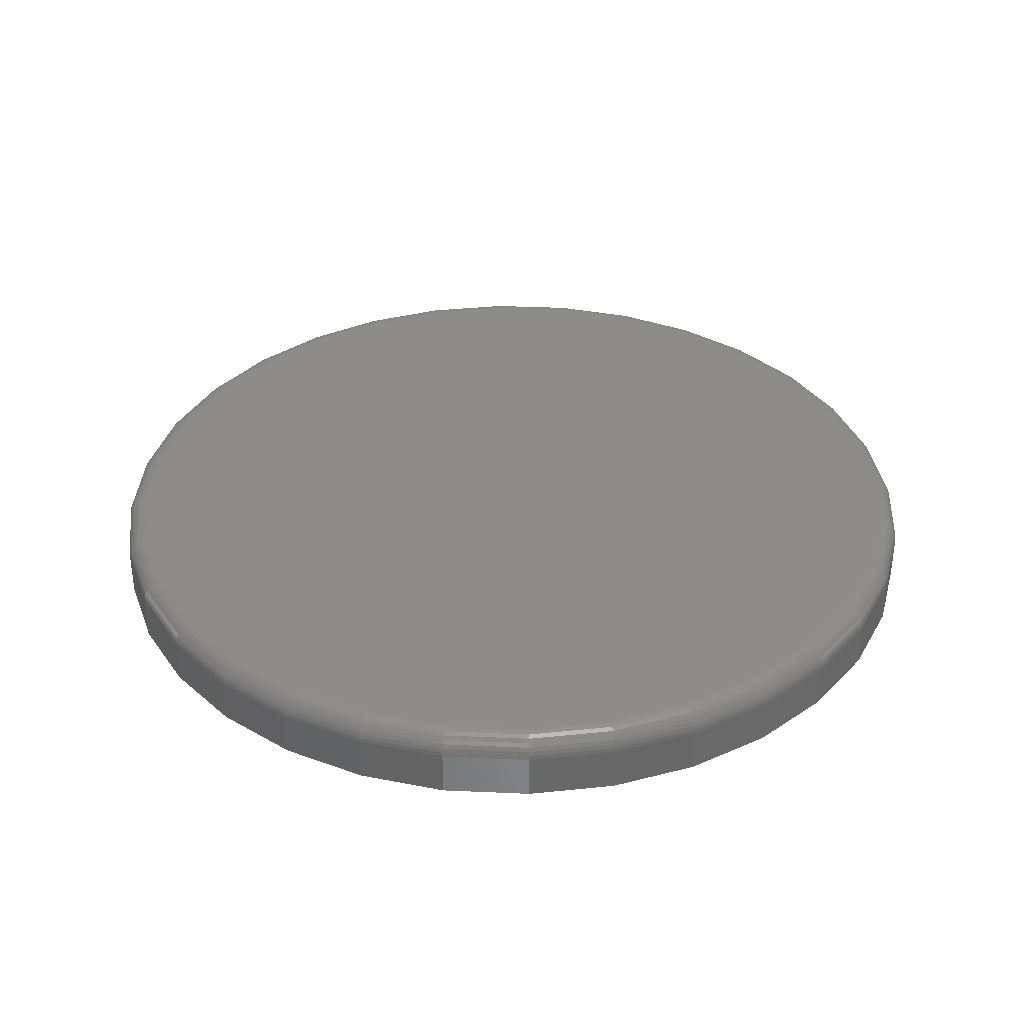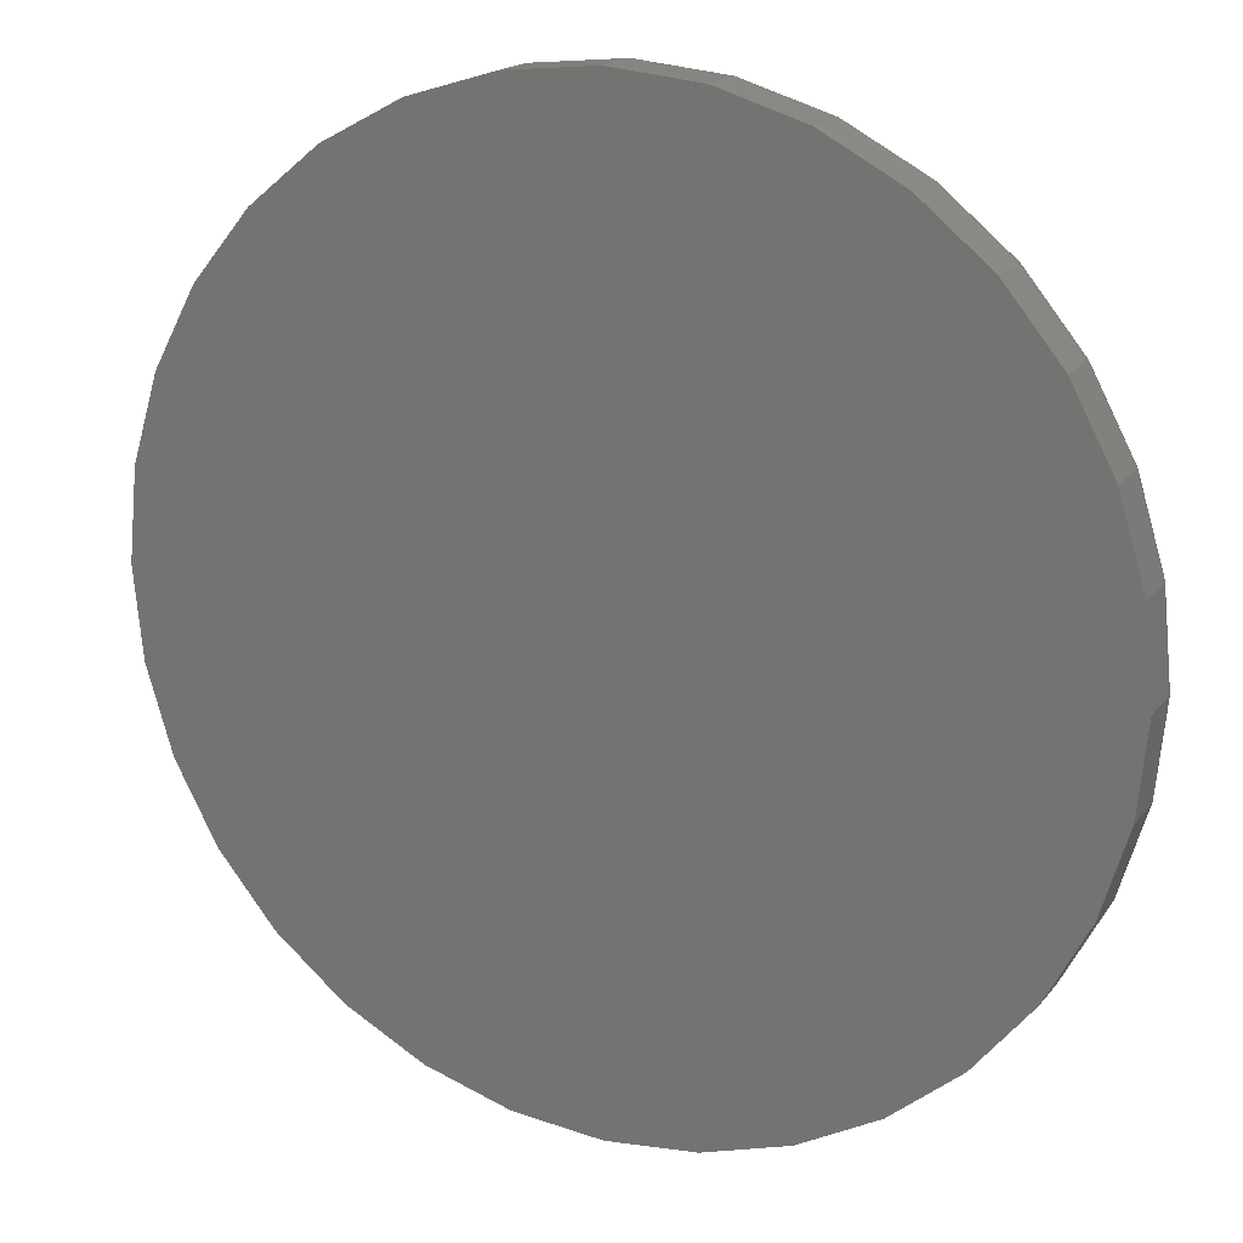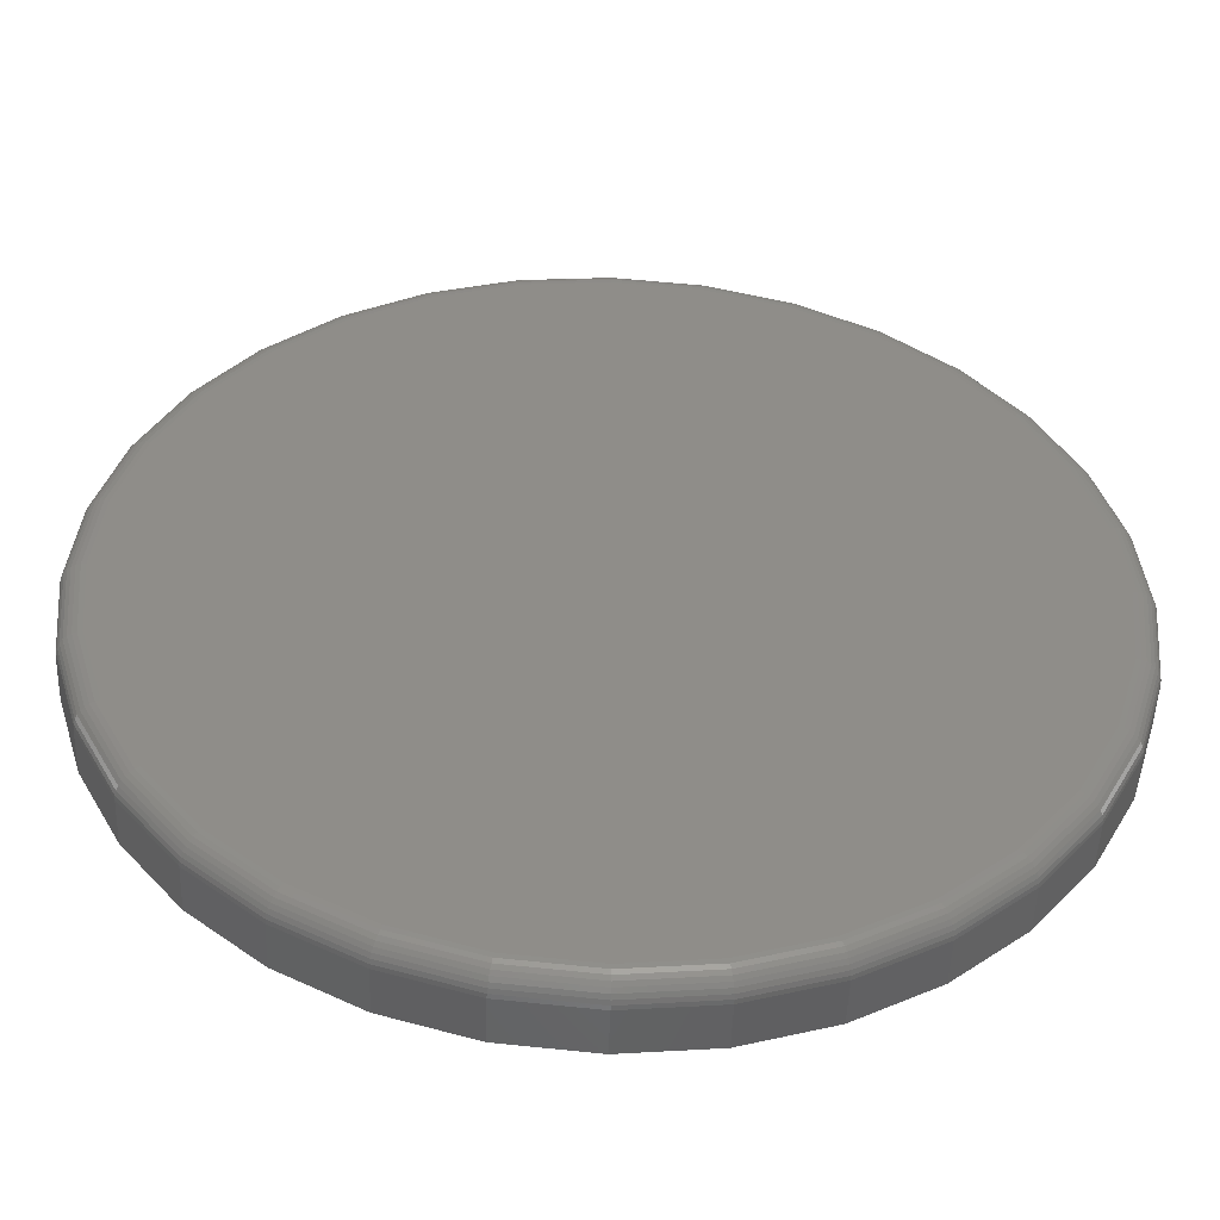
<metadata>
{"format":"stl","ext":"stl","renderer":"f3d","projection":"perspective","resolution":1024,"background":"white","views":[{"elev":35.3,"azim":9.0,"up":"+Z"},{"elev":17.9,"azim":-154.4,"up":"+Y"},{"elev":-49.6,"azim":-2.0,"up":"+Y"}]}
</metadata>
<code>
# stl→obj: 320 verts, 636 faces
v -0.1323 0.705 0.1172
v 0.1481 0.705 0.1172
v 0.007895 0.7188 0.1172
v 0.283 0.6641 0.1172
v -0.2672 0.6641 0.1172
v 0.4073 0.5977 0.1172
v -0.3915 0.5977 0.1172
v 0.5162 0.5083 0.1172
v -0.5004 0.5083 0.1172
v 0.6056 0.3994 0.1172
v -0.5898 0.3994 0.1172
v 0.672 0.2751 0.1172
v -0.6562 0.2751 0.1172
v 0.7129 0.1402 0.1172
v -0.6971 0.1402 0.1172
v 0.7267 4.321e-16 0.1172
v -0.7109 -5.807e-16 0.1172
v 0.7129 -0.1402 0.1172
v -0.6971 -0.1402 0.1172
v 0.672 -0.2751 0.1172
v -0.6562 -0.2751 0.1172
v 0.6056 -0.3994 0.1172
v -0.5898 -0.3994 0.1172
v 0.5162 -0.5083 0.1172
v -0.5004 -0.5083 0.1172
v 0.4073 -0.5977 0.1172
v -0.3915 -0.5977 0.1172
v 0.283 -0.6641 0.1172
v -0.2672 -0.6641 0.1172
v 0.1481 -0.705 0.1172
v -0.1323 -0.705 0.1172
v 0.007895 -0.7188 0.1172
v 0.7658 0 0
v 0.7658 -8.588e-16 0.07812
v 0.7512 -0.1479 0
v 0.7512 -0.1479 0.07812
v 0.7081 -0.29 0
v 0.7081 -0.29 0.07812
v 0.6381 -0.4211 0
v 0.6381 -0.4211 0.07812
v 0.5438 -0.5359 0
v 0.5438 -0.5359 0.07812
v 0.429 -0.6302 0
v 0.429 -0.6302 0.07812
v 0.2979 -0.7002 0
v 0.2979 -0.7002 0.07812
v 0.1558 -0.7433 0
v 0.1558 -0.7433 0.07812
v 0.007895 -0.7579 0
v 0.007895 -0.7579 0.07812
v -0.14 -0.7433 0
v -0.14 -0.7433 0.07812
v -0.2821 -0.7002 0
v -0.2821 -0.7002 0.07812
v -0.4132 -0.6302 0
v -0.4132 -0.6302 0.07812
v -0.528 -0.5359 0
v -0.528 -0.5359 0.07812
v -0.6223 -0.4211 0
v -0.6223 -0.4211 0.07812
v -0.6923 -0.29 0
v -0.6923 -0.29 0.07812
v -0.7354 -0.1479 0
v -0.7354 -0.1479 0.07812
v -0.75 9.281e-17 0
v -0.75 9.281e-17 0.07812
v -0.7354 0.1479 0
v -0.7354 0.1479 0.07812
v -0.6923 0.29 0
v -0.6923 0.29 0.07812
v -0.6223 0.4211 0
v -0.6223 0.4211 0.07812
v -0.528 0.5359 0
v -0.528 0.5359 0.07812
v -0.4132 0.6302 0
v -0.4132 0.6302 0.07812
v -0.2821 0.7002 0
v -0.2821 0.7002 0.07812
v -0.14 0.7433 0
v -0.14 0.7433 0.07812
v 0.007895 0.7579 0
v 0.007895 0.7579 0.07812
v 0.1558 0.7433 0
v 0.1558 0.7433 0.07812
v 0.2979 0.7002 0
v 0.2979 0.7002 0.07812
v 0.429 0.6302 0
v 0.429 0.6302 0.07812
v 0.5438 0.5359 0
v 0.5438 0.5359 0.07812
v 0.6381 0.4211 0
v 0.6381 0.4211 0.07812
v 0.7081 0.29 0
v 0.7081 0.29 0.07812
v 0.7512 0.1479 0
v 0.7512 0.1479 0.07812
v -0.7186 0 0.1164
v -0.7046 0.1417 0.1164
v -0.7259 5.551e-17 0.1142
v -0.7118 0.1432 0.1142
v -0.7326 5.551e-17 0.1106
v -0.7184 0.1445 0.1106
v -0.7386 5.551e-17 0.1057
v -0.7242 0.1456 0.1057
v -0.7434 1.11e-16 0.09983
v -0.729 0.1466 0.09983
v -0.747 1.11e-16 0.09307
v -0.7325 0.1473 0.09307
v -0.7492 1.11e-16 0.08575
v -0.7347 0.1477 0.08575
v 0.7204 0.1417 0.1164
v 0.7343 -6.661e-16 0.1164
v 0.7276 0.1432 0.1142
v 0.7417 -6.661e-16 0.1142
v 0.7342 0.1445 0.1106
v 0.7484 -6.661e-16 0.1106
v 0.74 0.1456 0.1057
v 0.7543 -6.661e-16 0.1057
v 0.7448 0.1466 0.09983
v 0.7592 -7.216e-16 0.09983
v 0.7483 0.1473 0.09307
v 0.7628 -7.216e-16 0.09307
v 0.7505 0.1477 0.08575
v 0.765 -7.772e-16 0.08575
v 0.679 0.278 0.1164
v 0.6858 0.2808 0.1142
v 0.6921 0.2834 0.1106
v 0.6975 0.2857 0.1057
v 0.702 0.2875 0.09983
v 0.7054 0.2889 0.09307
v 0.7074 0.2897 0.08575
v 0.6119 0.4036 0.1164
v 0.618 0.4077 0.1142
v 0.6236 0.4114 0.1106
v 0.6285 0.4147 0.1057
v 0.6326 0.4174 0.09983
v 0.6356 0.4194 0.09307
v 0.6374 0.4206 0.08575
v 0.5216 0.5137 0.1164
v 0.5268 0.5189 0.1142
v 0.5315 0.5236 0.1106
v 0.5357 0.5278 0.1057
v 0.5392 0.5313 0.09983
v 0.5417 0.5338 0.09307
v 0.5433 0.5354 0.08575
v 0.4115 0.604 0.1164
v 0.4156 0.6101 0.1142
v 0.4193 0.6157 0.1106
v 0.4226 0.6207 0.1057
v 0.4253 0.6247 0.09983
v 0.4273 0.6277 0.09307
v 0.4285 0.6295 0.08575
v 0.2859 0.6712 0.1164
v 0.2887 0.6779 0.1142
v 0.2913 0.6842 0.1106
v 0.2936 0.6896 0.1057
v 0.2954 0.6941 0.09983
v 0.2968 0.6975 0.09307
v 0.2976 0.6995 0.08575
v 0.1496 0.7125 0.1164
v 0.151 0.7197 0.1142
v 0.1524 0.7263 0.1106
v 0.1535 0.7321 0.1057
v 0.1545 0.7369 0.09983
v 0.1552 0.7404 0.09307
v 0.1556 0.7426 0.08575
v 0.007895 0.7265 0.1164
v 0.007895 0.7338 0.1142
v 0.007895 0.7405 0.1106
v 0.007895 0.7465 0.1057
v 0.007895 0.7513 0.09983
v 0.007895 0.7549 0.09307
v 0.007895 0.7571 0.08575
v -0.1338 0.7125 0.1164
v -0.1353 0.7197 0.1142
v -0.1366 0.7263 0.1106
v -0.1377 0.7321 0.1057
v -0.1387 0.7369 0.09983
v -0.1394 0.7404 0.09307
v -0.1398 0.7426 0.08575
v -0.2701 0.6712 0.1164
v -0.2729 0.6779 0.1142
v -0.2755 0.6842 0.1106
v -0.2778 0.6896 0.1057
v -0.2796 0.6941 0.09983
v -0.281 0.6975 0.09307
v -0.2819 0.6995 0.08575
v -0.3957 0.604 0.1164
v -0.3998 0.6101 0.1142
v -0.4035 0.6157 0.1106
v -0.4068 0.6207 0.1057
v -0.4095 0.6247 0.09983
v -0.4115 0.6277 0.09307
v -0.4128 0.6295 0.08575
v -0.5058 0.5137 0.1164
v -0.511 0.5189 0.1142
v -0.5157 0.5236 0.1106
v -0.5199 0.5278 0.1057
v -0.5234 0.5313 0.09983
v -0.5259 0.5338 0.09307
v -0.5275 0.5354 0.08575
v -0.5961 0.4036 0.1164
v -0.6022 0.4077 0.1142
v -0.6078 0.4114 0.1106
v -0.6128 0.4147 0.1057
v -0.6168 0.4174 0.09983
v -0.6198 0.4194 0.09307
v -0.6216 0.4206 0.08575
v -0.6633 0.278 0.1164
v -0.67 0.2808 0.1142
v -0.6763 0.2834 0.1106
v -0.6817 0.2857 0.1057
v -0.6862 0.2875 0.09983
v -0.6896 0.2889 0.09307
v -0.6916 0.2897 0.08575
v 0.7204 -0.1417 0.1164
v 0.7276 -0.1432 0.1142
v 0.7342 -0.1445 0.1106
v 0.74 -0.1456 0.1057
v 0.7448 -0.1466 0.09983
v 0.7483 -0.1473 0.09307
v 0.7505 -0.1477 0.08575
v -0.7046 -0.1417 0.1164
v -0.7118 -0.1432 0.1142
v -0.7184 -0.1445 0.1106
v -0.7242 -0.1456 0.1057
v -0.729 -0.1466 0.09983
v -0.7325 -0.1473 0.09307
v -0.7347 -0.1477 0.08575
v -0.6633 -0.278 0.1164
v -0.67 -0.2808 0.1142
v -0.6763 -0.2834 0.1106
v -0.6817 -0.2857 0.1057
v -0.6862 -0.2875 0.09983
v -0.6896 -0.2889 0.09307
v -0.6916 -0.2897 0.08575
v -0.5961 -0.4036 0.1164
v -0.6022 -0.4077 0.1142
v -0.6078 -0.4114 0.1106
v -0.6128 -0.4147 0.1057
v -0.6168 -0.4174 0.09983
v -0.6198 -0.4194 0.09307
v -0.6216 -0.4206 0.08575
v -0.5058 -0.5137 0.1164
v -0.511 -0.5189 0.1142
v -0.5157 -0.5236 0.1106
v -0.5199 -0.5278 0.1057
v -0.5234 -0.5313 0.09983
v -0.5259 -0.5338 0.09307
v -0.5275 -0.5354 0.08575
v -0.3957 -0.604 0.1164
v -0.3998 -0.6101 0.1142
v -0.4035 -0.6157 0.1106
v -0.4068 -0.6207 0.1057
v -0.4095 -0.6247 0.09983
v -0.4115 -0.6277 0.09307
v -0.4128 -0.6295 0.08575
v -0.2701 -0.6712 0.1164
v -0.2729 -0.6779 0.1142
v -0.2755 -0.6842 0.1106
v -0.2778 -0.6896 0.1057
v -0.2796 -0.6941 0.09983
v -0.281 -0.6975 0.09307
v -0.2819 -0.6995 0.08575
v -0.1338 -0.7125 0.1164
v -0.1353 -0.7197 0.1142
v -0.1366 -0.7263 0.1106
v -0.1377 -0.7321 0.1057
v -0.1387 -0.7369 0.09983
v -0.1394 -0.7404 0.09307
v -0.1398 -0.7426 0.08575
v 0.007895 -0.7265 0.1164
v 0.007895 -0.7338 0.1142
v 0.007895 -0.7405 0.1106
v 0.007895 -0.7465 0.1057
v 0.007895 -0.7513 0.09983
v 0.007895 -0.7549 0.09307
v 0.007895 -0.7571 0.08575
v 0.1496 -0.7125 0.1164
v 0.151 -0.7197 0.1142
v 0.1524 -0.7263 0.1106
v 0.1535 -0.7321 0.1057
v 0.1545 -0.7369 0.09983
v 0.1552 -0.7404 0.09307
v 0.1556 -0.7426 0.08575
v 0.2859 -0.6712 0.1164
v 0.2887 -0.6779 0.1142
v 0.2913 -0.6842 0.1106
v 0.2936 -0.6896 0.1057
v 0.2954 -0.6941 0.09983
v 0.2968 -0.6975 0.09307
v 0.2976 -0.6995 0.08575
v 0.4115 -0.604 0.1164
v 0.4156 -0.6101 0.1142
v 0.4193 -0.6157 0.1106
v 0.4226 -0.6207 0.1057
v 0.4253 -0.6247 0.09983
v 0.4273 -0.6277 0.09307
v 0.4285 -0.6295 0.08575
v 0.5216 -0.5137 0.1164
v 0.5268 -0.5189 0.1142
v 0.5315 -0.5236 0.1106
v 0.5357 -0.5278 0.1057
v 0.5392 -0.5313 0.09983
v 0.5417 -0.5338 0.09307
v 0.5433 -0.5354 0.08575
v 0.6119 -0.4036 0.1164
v 0.618 -0.4077 0.1142
v 0.6236 -0.4114 0.1106
v 0.6285 -0.4147 0.1057
v 0.6326 -0.4174 0.09983
v 0.6356 -0.4194 0.09307
v 0.6374 -0.4206 0.08575
v 0.679 -0.278 0.1164
v 0.6858 -0.2808 0.1142
v 0.6921 -0.2834 0.1106
v 0.6975 -0.2857 0.1057
v 0.702 -0.2875 0.09983
v 0.7054 -0.2889 0.09307
v 0.7074 -0.2897 0.08575
f 1 2 3
f 2 1 4
f 4 1 5
f 4 5 6
f 6 5 7
f 6 7 8
f 8 7 9
f 8 9 10
f 10 9 11
f 10 11 12
f 12 11 13
f 12 13 14
f 14 13 15
f 14 15 16
f 16 15 17
f 16 17 18
f 18 17 19
f 18 19 20
f 20 19 21
f 20 21 22
f 22 21 23
f 22 23 24
f 24 23 25
f 24 25 26
f 26 25 27
f 26 27 28
f 28 27 29
f 28 29 30
f 30 29 31
f 30 31 32
f 33 34 35
f 35 34 36
f 35 36 37
f 37 36 38
f 37 38 39
f 39 38 40
f 39 40 41
f 41 40 42
f 41 42 43
f 43 42 44
f 43 44 45
f 45 44 46
f 45 46 47
f 47 46 48
f 47 48 49
f 49 48 50
f 49 50 51
f 51 50 52
f 51 52 53
f 53 52 54
f 53 54 55
f 55 54 56
f 55 56 57
f 57 56 58
f 57 58 59
f 59 58 60
f 59 60 61
f 61 60 62
f 61 62 63
f 63 62 64
f 63 64 65
f 65 64 66
f 65 66 67
f 67 66 68
f 67 68 69
f 69 68 70
f 69 70 71
f 71 70 72
f 71 72 73
f 73 72 74
f 73 74 75
f 75 74 76
f 75 76 77
f 77 76 78
f 77 78 79
f 79 78 80
f 79 80 81
f 81 80 82
f 81 82 83
f 83 82 84
f 83 84 85
f 85 84 86
f 85 86 87
f 87 86 88
f 87 88 89
f 89 88 90
f 89 90 91
f 91 90 92
f 91 92 93
f 93 92 94
f 93 94 95
f 95 94 96
f 95 96 33
f 33 96 34
f 17 15 97
f 97 15 98
f 97 98 99
f 99 98 100
f 99 100 101
f 101 100 102
f 101 102 103
f 103 102 104
f 103 104 105
f 105 104 106
f 105 106 107
f 107 106 108
f 107 108 109
f 109 108 110
f 109 110 66
f 66 110 68
f 14 16 111
f 111 16 112
f 111 112 113
f 113 112 114
f 113 114 115
f 115 114 116
f 115 116 117
f 117 116 118
f 117 118 119
f 119 118 120
f 119 120 121
f 121 120 122
f 121 122 123
f 123 122 124
f 123 124 96
f 96 124 34
f 12 14 125
f 125 14 111
f 125 111 126
f 126 111 113
f 126 113 127
f 127 113 115
f 127 115 128
f 128 115 117
f 128 117 129
f 129 117 119
f 129 119 130
f 130 119 121
f 130 121 131
f 131 121 123
f 131 123 94
f 94 123 96
f 10 12 132
f 132 12 125
f 132 125 133
f 133 125 126
f 133 126 134
f 134 126 127
f 134 127 135
f 135 127 128
f 135 128 136
f 136 128 129
f 136 129 137
f 137 129 130
f 137 130 138
f 138 130 131
f 138 131 92
f 92 131 94
f 8 10 139
f 139 10 132
f 139 132 140
f 140 132 133
f 140 133 141
f 141 133 134
f 141 134 142
f 142 134 135
f 142 135 143
f 143 135 136
f 143 136 144
f 144 136 137
f 144 137 145
f 145 137 138
f 145 138 90
f 90 138 92
f 6 8 146
f 146 8 139
f 146 139 147
f 147 139 140
f 147 140 148
f 148 140 141
f 148 141 149
f 149 141 142
f 149 142 150
f 150 142 143
f 150 143 151
f 151 143 144
f 151 144 152
f 152 144 145
f 152 145 88
f 88 145 90
f 4 6 153
f 153 6 146
f 153 146 154
f 154 146 147
f 154 147 155
f 155 147 148
f 155 148 156
f 156 148 149
f 156 149 157
f 157 149 150
f 157 150 158
f 158 150 151
f 158 151 159
f 159 151 152
f 159 152 86
f 86 152 88
f 2 4 160
f 160 4 153
f 160 153 161
f 161 153 154
f 161 154 162
f 162 154 155
f 162 155 163
f 163 155 156
f 163 156 164
f 164 156 157
f 164 157 165
f 165 157 158
f 165 158 166
f 166 158 159
f 166 159 84
f 84 159 86
f 3 2 167
f 167 2 160
f 167 160 168
f 168 160 161
f 168 161 169
f 169 161 162
f 169 162 170
f 170 162 163
f 170 163 171
f 171 163 164
f 171 164 172
f 172 164 165
f 172 165 173
f 173 165 166
f 173 166 82
f 82 166 84
f 1 3 174
f 174 3 167
f 174 167 175
f 175 167 168
f 175 168 176
f 176 168 169
f 176 169 177
f 177 169 170
f 177 170 178
f 178 170 171
f 178 171 179
f 179 171 172
f 179 172 180
f 180 172 173
f 180 173 80
f 80 173 82
f 5 1 181
f 181 1 174
f 181 174 182
f 182 174 175
f 182 175 183
f 183 175 176
f 183 176 184
f 184 176 177
f 184 177 185
f 185 177 178
f 185 178 186
f 186 178 179
f 186 179 187
f 187 179 180
f 187 180 78
f 78 180 80
f 7 5 188
f 188 5 181
f 188 181 189
f 189 181 182
f 189 182 190
f 190 182 183
f 190 183 191
f 191 183 184
f 191 184 192
f 192 184 185
f 192 185 193
f 193 185 186
f 193 186 194
f 194 186 187
f 194 187 76
f 76 187 78
f 9 7 195
f 195 7 188
f 195 188 196
f 196 188 189
f 196 189 197
f 197 189 190
f 197 190 198
f 198 190 191
f 198 191 199
f 199 191 192
f 199 192 200
f 200 192 193
f 200 193 201
f 201 193 194
f 201 194 74
f 74 194 76
f 11 9 202
f 202 9 195
f 202 195 203
f 203 195 196
f 203 196 204
f 204 196 197
f 204 197 205
f 205 197 198
f 205 198 206
f 206 198 199
f 206 199 207
f 207 199 200
f 207 200 208
f 208 200 201
f 208 201 72
f 72 201 74
f 13 11 209
f 209 11 202
f 209 202 210
f 210 202 203
f 210 203 211
f 211 203 204
f 211 204 212
f 212 204 205
f 212 205 213
f 213 205 206
f 213 206 214
f 214 206 207
f 214 207 215
f 215 207 208
f 215 208 70
f 70 208 72
f 15 13 98
f 98 13 209
f 98 209 100
f 100 209 210
f 100 210 102
f 102 210 211
f 102 211 104
f 104 211 212
f 104 212 106
f 106 212 213
f 106 213 108
f 108 213 214
f 108 214 110
f 110 214 215
f 110 215 68
f 68 215 70
f 16 18 112
f 112 18 216
f 112 216 114
f 114 216 217
f 114 217 116
f 116 217 218
f 116 218 118
f 118 218 219
f 118 219 120
f 120 219 220
f 120 220 122
f 122 220 221
f 122 221 124
f 124 221 222
f 124 222 34
f 34 222 36
f 19 17 223
f 223 17 97
f 223 97 224
f 224 97 99
f 224 99 225
f 225 99 101
f 225 101 226
f 226 101 103
f 226 103 227
f 227 103 105
f 227 105 228
f 228 105 107
f 228 107 229
f 229 107 109
f 229 109 64
f 64 109 66
f 21 19 230
f 230 19 223
f 230 223 231
f 231 223 224
f 231 224 232
f 232 224 225
f 232 225 233
f 233 225 226
f 233 226 234
f 234 226 227
f 234 227 235
f 235 227 228
f 235 228 236
f 236 228 229
f 236 229 62
f 62 229 64
f 23 21 237
f 237 21 230
f 237 230 238
f 238 230 231
f 238 231 239
f 239 231 232
f 239 232 240
f 240 232 233
f 240 233 241
f 241 233 234
f 241 234 242
f 242 234 235
f 242 235 243
f 243 235 236
f 243 236 60
f 60 236 62
f 25 23 244
f 244 23 237
f 244 237 245
f 245 237 238
f 245 238 246
f 246 238 239
f 246 239 247
f 247 239 240
f 247 240 248
f 248 240 241
f 248 241 249
f 249 241 242
f 249 242 250
f 250 242 243
f 250 243 58
f 58 243 60
f 27 25 251
f 251 25 244
f 251 244 252
f 252 244 245
f 252 245 253
f 253 245 246
f 253 246 254
f 254 246 247
f 254 247 255
f 255 247 248
f 255 248 256
f 256 248 249
f 256 249 257
f 257 249 250
f 257 250 56
f 56 250 58
f 29 27 258
f 258 27 251
f 258 251 259
f 259 251 252
f 259 252 260
f 260 252 253
f 260 253 261
f 261 253 254
f 261 254 262
f 262 254 255
f 262 255 263
f 263 255 256
f 263 256 264
f 264 256 257
f 264 257 54
f 54 257 56
f 31 29 265
f 265 29 258
f 265 258 266
f 266 258 259
f 266 259 267
f 267 259 260
f 267 260 268
f 268 260 261
f 268 261 269
f 269 261 262
f 269 262 270
f 270 262 263
f 270 263 271
f 271 263 264
f 271 264 52
f 52 264 54
f 32 31 272
f 272 31 265
f 272 265 273
f 273 265 266
f 273 266 274
f 274 266 267
f 274 267 275
f 275 267 268
f 275 268 276
f 276 268 269
f 276 269 277
f 277 269 270
f 277 270 278
f 278 270 271
f 278 271 50
f 50 271 52
f 30 32 279
f 279 32 272
f 279 272 280
f 280 272 273
f 280 273 281
f 281 273 274
f 281 274 282
f 282 274 275
f 282 275 283
f 283 275 276
f 283 276 284
f 284 276 277
f 284 277 285
f 285 277 278
f 285 278 48
f 48 278 50
f 28 30 286
f 286 30 279
f 286 279 287
f 287 279 280
f 287 280 288
f 288 280 281
f 288 281 289
f 289 281 282
f 289 282 290
f 290 282 283
f 290 283 291
f 291 283 284
f 291 284 292
f 292 284 285
f 292 285 46
f 46 285 48
f 26 28 293
f 293 28 286
f 293 286 294
f 294 286 287
f 294 287 295
f 295 287 288
f 295 288 296
f 296 288 289
f 296 289 297
f 297 289 290
f 297 290 298
f 298 290 291
f 298 291 299
f 299 291 292
f 299 292 44
f 44 292 46
f 24 26 300
f 300 26 293
f 300 293 301
f 301 293 294
f 301 294 302
f 302 294 295
f 302 295 303
f 303 295 296
f 303 296 304
f 304 296 297
f 304 297 305
f 305 297 298
f 305 298 306
f 306 298 299
f 306 299 42
f 42 299 44
f 22 24 307
f 307 24 300
f 307 300 308
f 308 300 301
f 308 301 309
f 309 301 302
f 309 302 310
f 310 302 303
f 310 303 311
f 311 303 304
f 311 304 312
f 312 304 305
f 312 305 313
f 313 305 306
f 313 306 40
f 40 306 42
f 20 22 314
f 314 22 307
f 314 307 315
f 315 307 308
f 315 308 316
f 316 308 309
f 316 309 317
f 317 309 310
f 317 310 318
f 318 310 311
f 318 311 319
f 319 311 312
f 319 312 320
f 320 312 313
f 320 313 38
f 38 313 40
f 18 20 216
f 216 20 314
f 216 314 217
f 217 314 315
f 217 315 218
f 218 315 316
f 218 316 219
f 219 316 317
f 219 317 220
f 220 317 318
f 220 318 221
f 221 318 319
f 221 319 222
f 222 319 320
f 222 320 36
f 36 320 38
f 81 83 79
f 49 51 47
f 47 51 53
f 47 53 45
f 45 53 55
f 45 55 43
f 43 55 57
f 43 57 41
f 41 57 59
f 41 59 39
f 39 59 61
f 39 61 37
f 37 61 63
f 37 63 35
f 35 63 65
f 35 65 33
f 33 65 67
f 33 67 95
f 95 67 69
f 95 69 93
f 93 69 71
f 93 71 91
f 91 71 73
f 91 73 89
f 89 73 75
f 89 75 87
f 87 75 77
f 87 77 85
f 85 77 79
f 85 79 83

</code>
